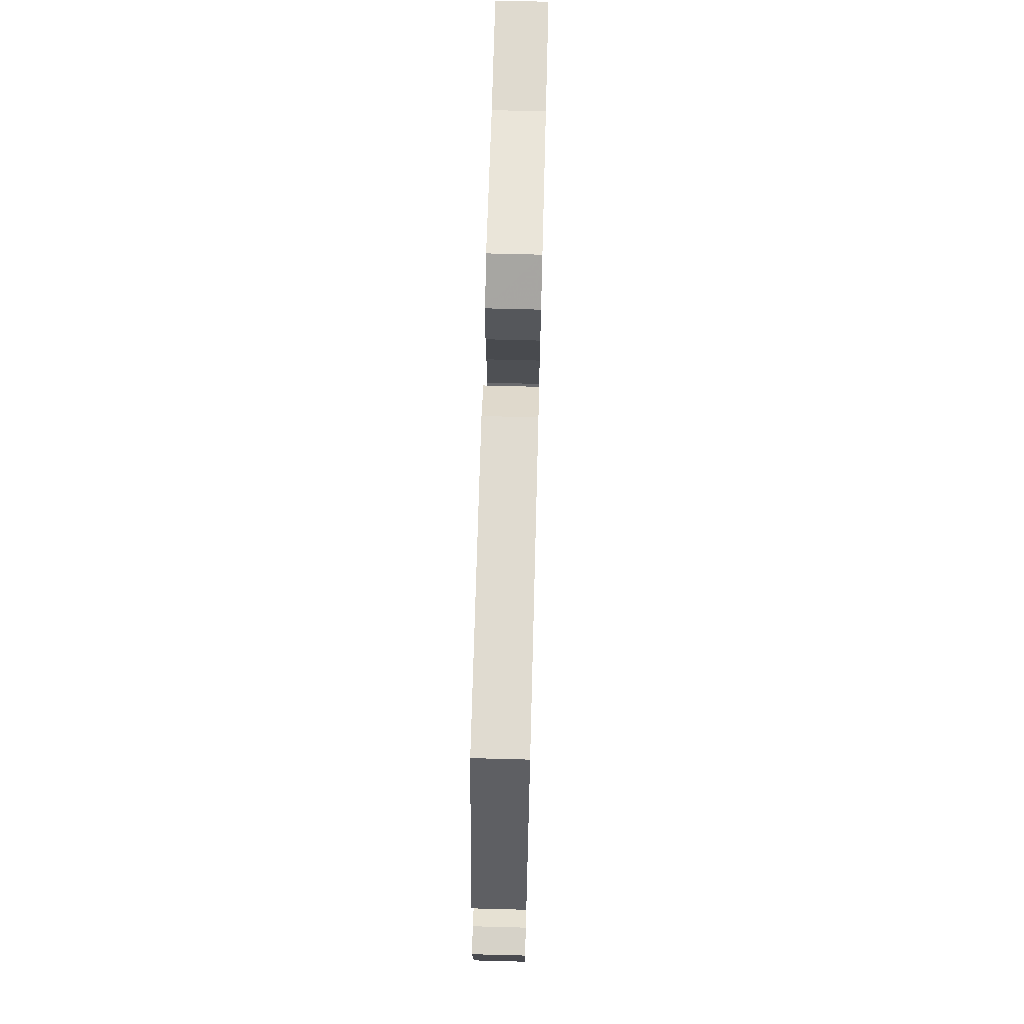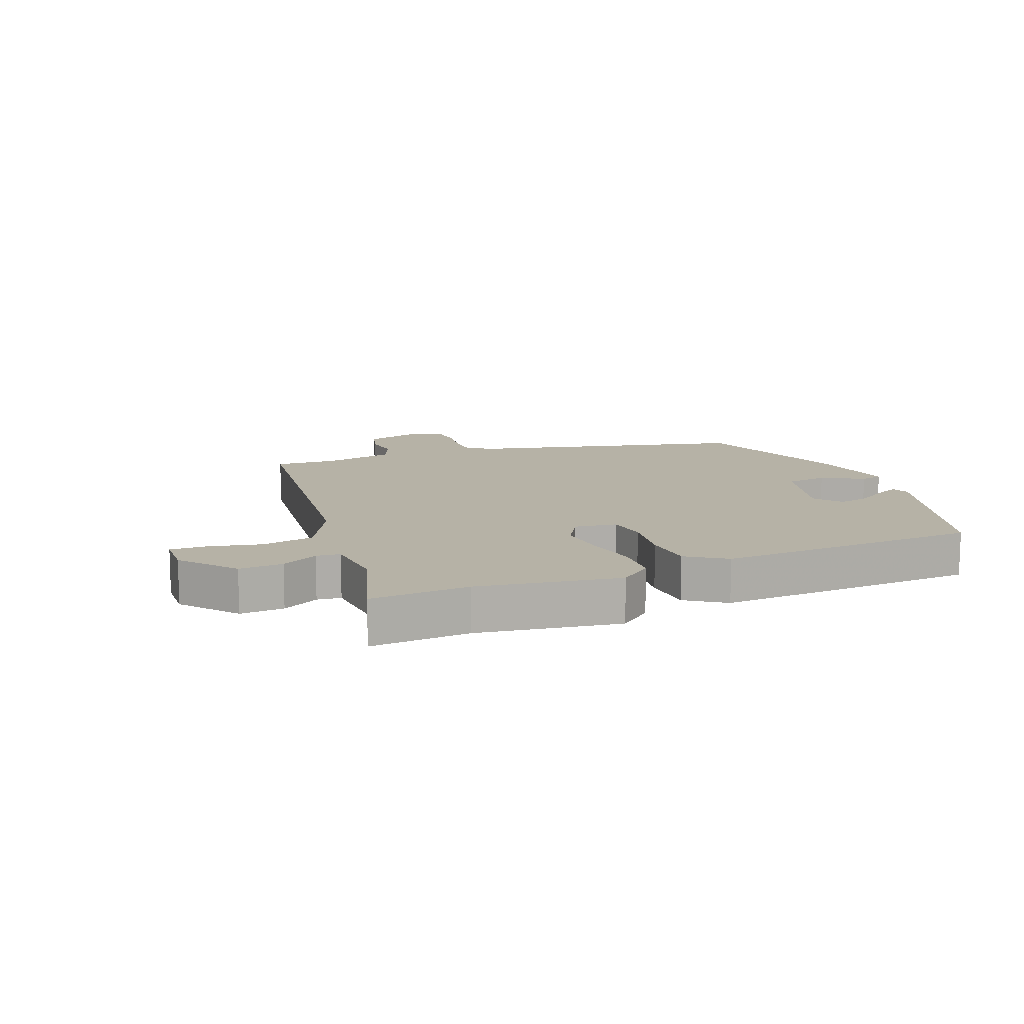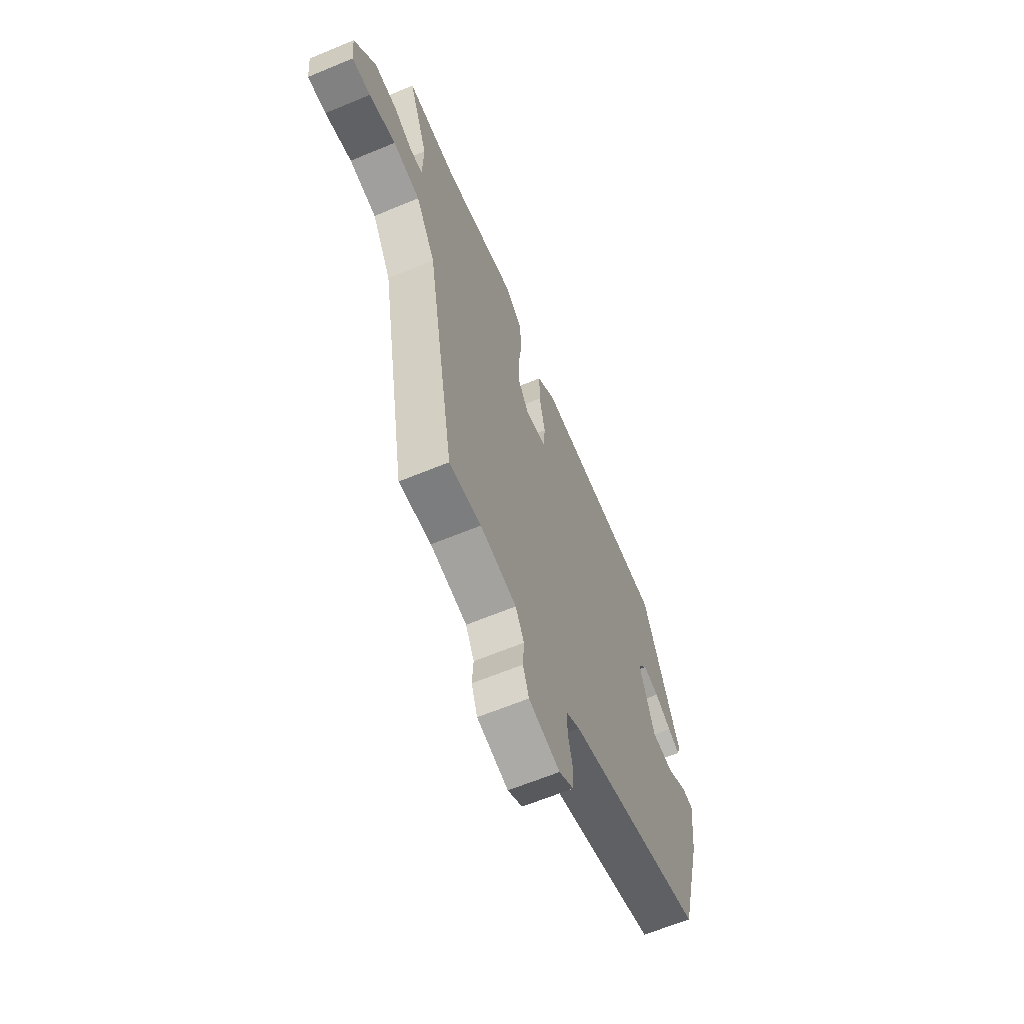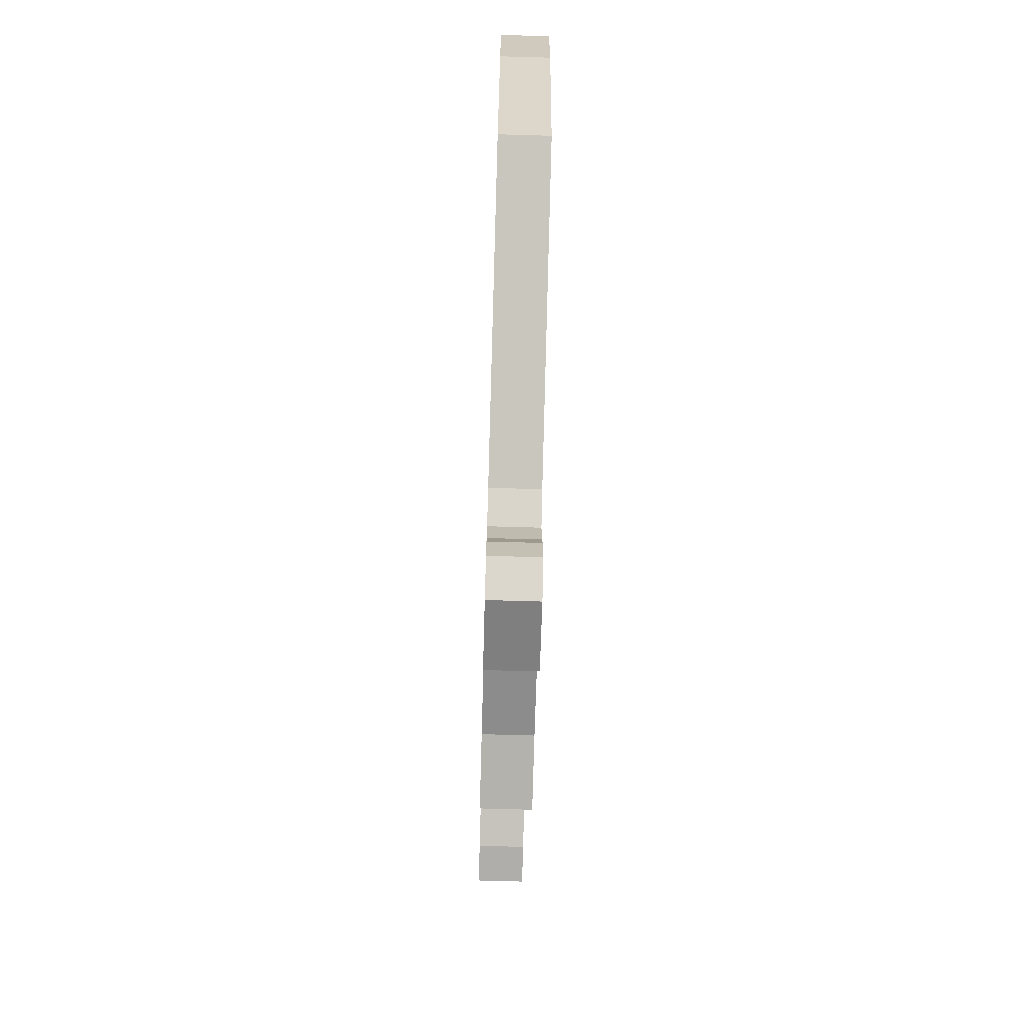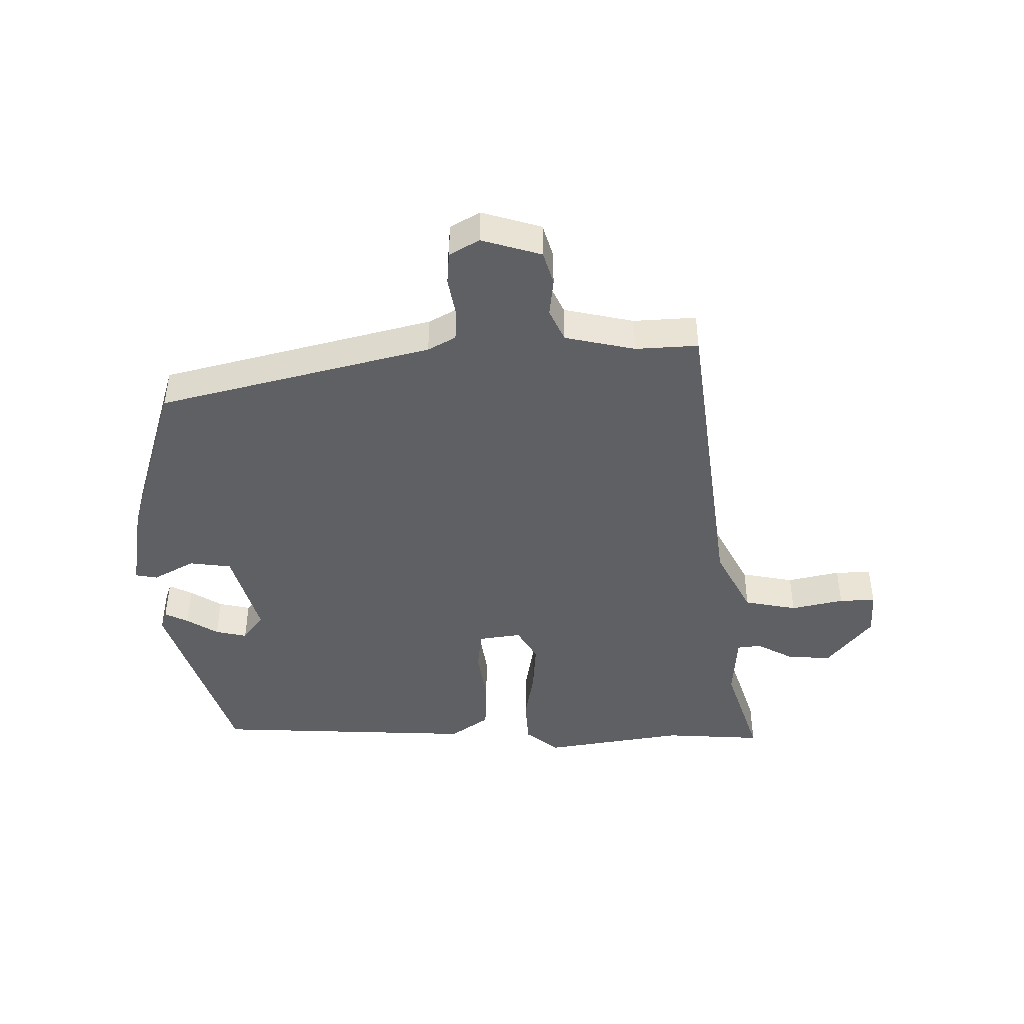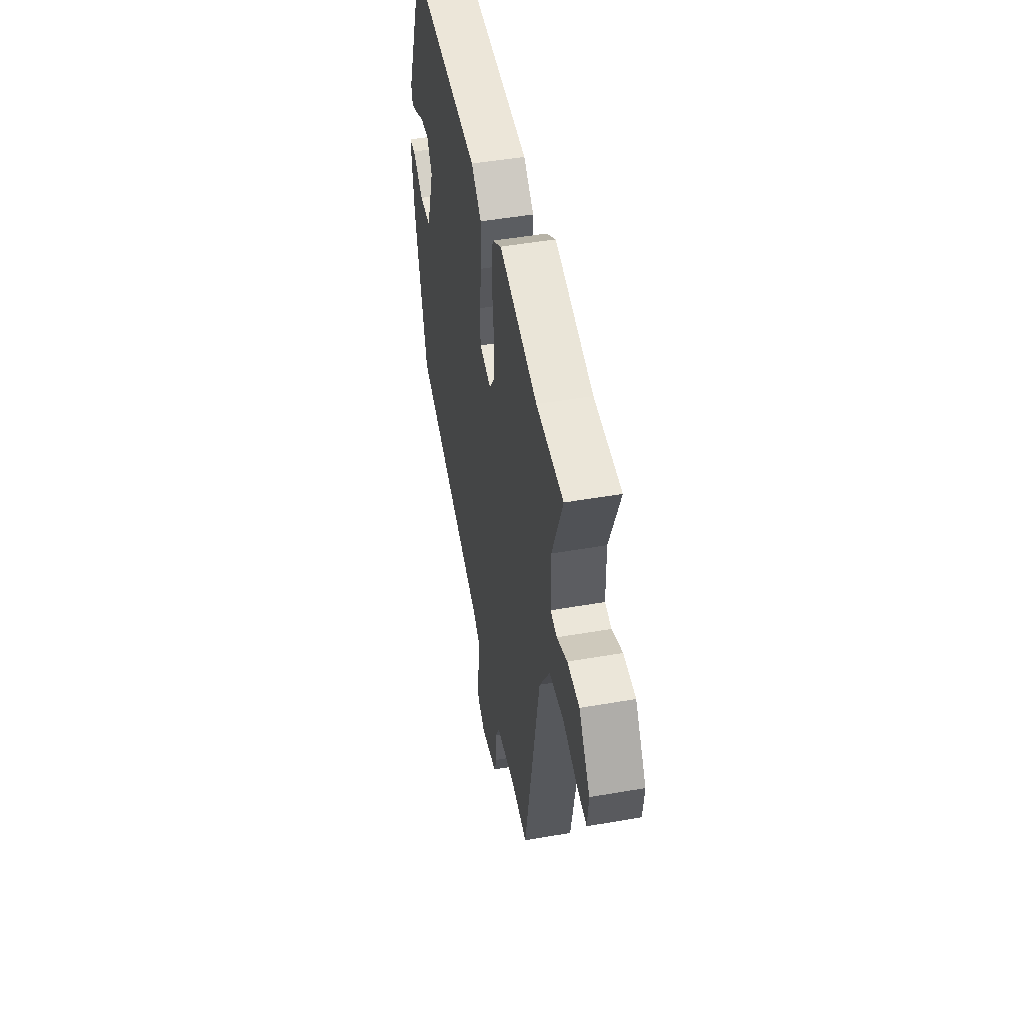
<metadata>
{"format":"obj","ext":"obj","renderer":"f3d","projection":"perspective","resolution":1024,"background":"white","views":[{"elev":69.7,"azim":91.5,"up":"+Z"},{"elev":12.2,"azim":-24.7,"up":"+Y"},{"elev":-64.0,"azim":-67.3,"up":"+Z"},{"elev":-74.0,"azim":88.4,"up":"+Z"},{"elev":-44.3,"azim":178.2,"up":"+Y"},{"elev":49.2,"azim":-100.9,"up":"+Z"}]}
</metadata>
<code>
v 0.475 0.07 -0.366
v 0.036 0.07 -0.498
v -0.008 0.07 -0.525
v -0.008 0.07 -0.578
v 0.006 0.07 -0.64
v 0.004 0.07 -0.694
v -0.043 0.07 -0.724
v -0.142 0.07 -0.699
v -0.161 0.07 -0.645
v -0.157 0.07 -0.582
v -0.184 0.07 -0.53
v -0.3 0.07 -0.51
v -0.402 0.07 -0.52
v -0.491 0.07 -0.007
v -0.553 0.07 0.1
v -0.64 0.07 0.113
v -0.725 0.07 0.09
v -0.784 0.07 0.086
v -0.791 0.07 0.16
v -0.724 0.07 0.253
v -0.652 0.07 0.252
v -0.59 0.07 0.222
v -0.551 0.07 0.228
v -0.549 0.07 0.337
v -0.611 0.07 0.502
v -0.449 0.07 0.499
v -0.22 0.07 0.546
v -0.164 0.07 0.505
v -0.156 0.07 0.429
v -0.167 0.07 0.341
v -0.169 0.07 0.259
v -0.134 0.07 0.205
v -0.065 0.07 0.218
v -0.06 0.07 0.285
v -0.078 0.07 0.376
v -0.078 0.07 0.461
v -0.017 0.07 0.508
v 0.415 0.07 0.507
v 0.531 0.07 0.198
v 0.522 0.07 0.167
v 0.483 0.07 0.184
v 0.43 0.07 0.214
v 0.378 0.07 0.223
v 0.346 0.07 0.176
v 0.394 0.07 0.032
v 0.463 0.07 0.026
v 0.529 0.07 0.066
v 0.565 0.07 0.061
v 0.548 0.07 -0.083
v 0.475 0 -0.366
v 0.036 0 -0.498
v -0.008 0 -0.525
v -0.008 0 -0.578
v 0.006 0 -0.64
v 0.004 0 -0.694
v -0.043 0 -0.724
v -0.142 0 -0.699
v -0.161 0 -0.645
v -0.157 0 -0.582
v -0.184 0 -0.53
v -0.3 0 -0.51
v -0.402 0 -0.52
v -0.491 0 -0.007
v -0.553 0 0.1
v -0.64 0 0.113
v -0.725 0 0.09
v -0.784 0 0.086
v -0.791 0 0.16
v -0.724 0 0.253
v -0.652 0 0.252
v -0.59 0 0.222
v -0.551 0 0.228
v -0.549 0 0.337
v -0.611 0 0.502
v -0.449 0 0.499
v -0.22 0 0.546
v -0.164 0 0.505
v -0.156 0 0.429
v -0.167 0 0.341
v -0.169 0 0.259
v -0.134 0 0.205
v -0.065 0 0.218
v -0.06 0 0.285
v -0.078 0 0.376
v -0.078 0 0.461
v -0.017 0 0.508
v 0.415 0 0.507
v 0.531 0 0.198
v 0.522 0 0.167
v 0.483 0 0.184
v 0.43 0 0.214
v 0.378 0 0.223
v 0.346 0 0.176
v 0.394 0 0.032
v 0.463 0 0.026
v 0.529 0 0.066
v 0.565 0 0.061
v 0.548 0 -0.083
f 46 47 48 49
f 45 46 49 1
f 44 45 1 2
f 39 40 41 42
f 39 42 43
f 38 39 43
f 37 38 43 44
f 34 35 36 37
f 33 34 37 44
f 27 28 29 30
f 26 27 30 31
f 24 25 26 31
f 23 24 31 32
f 19 20 21 22
f 19 22 23 32
f 16 17 18 19
f 15 16 19 32
f 12 13 14
f 11 12 14
f 11 14 15 32
f 7 8 9 10
f 4 5 6 7
f 3 4 7 10
f 11 32 33 44
f 10 11 44
f 2 3 10 44
f 98 97 96 95
f 50 98 95 94
f 51 50 94 93
f 91 90 89 88
f 92 91 88
f 92 88 87
f 93 92 87 86
f 86 85 84 83
f 93 86 83 82
f 79 78 77 76
f 80 79 76 75
f 80 75 74 73
f 81 80 73 72
f 71 70 69 68
f 81 72 71 68
f 68 67 66 65
f 81 68 65 64
f 63 62 61
f 63 61 60
f 81 64 63 60
f 59 58 57 56
f 56 55 54 53
f 59 56 53 52
f 93 82 81 60
f 93 60 59
f 93 59 52 51
f 1 50 51 2
f 2 51 52 3
f 3 52 53 4
f 4 53 54 5
f 5 54 55 6
f 6 55 56 7
f 7 56 57 8
f 8 57 58 9
f 9 58 59 10
f 10 59 60 11
f 11 60 61 12
f 12 61 62 13
f 13 62 63 14
f 14 63 64 15
f 15 64 65 16
f 16 65 66 17
f 17 66 67 18
f 18 67 68 19
f 19 68 69 20
f 20 69 70 21
f 21 70 71 22
f 22 71 72 23
f 23 72 73 24
f 24 73 74 25
f 25 74 75 26
f 26 75 76 27
f 27 76 77 28
f 28 77 78 29
f 29 78 79 30
f 30 79 80 31
f 31 80 81 32
f 32 81 82 33
f 33 82 83 34
f 34 83 84 35
f 35 84 85 36
f 36 85 86 37
f 37 86 87 38
f 38 87 88 39
f 39 88 89 40
f 40 89 90 41
f 41 90 91 42
f 42 91 92 43
f 43 92 93 44
f 44 93 94 45
f 45 94 95 46
f 46 95 96 47
f 47 96 97 48
f 48 97 98 49
f 49 98 50 1

</code>
